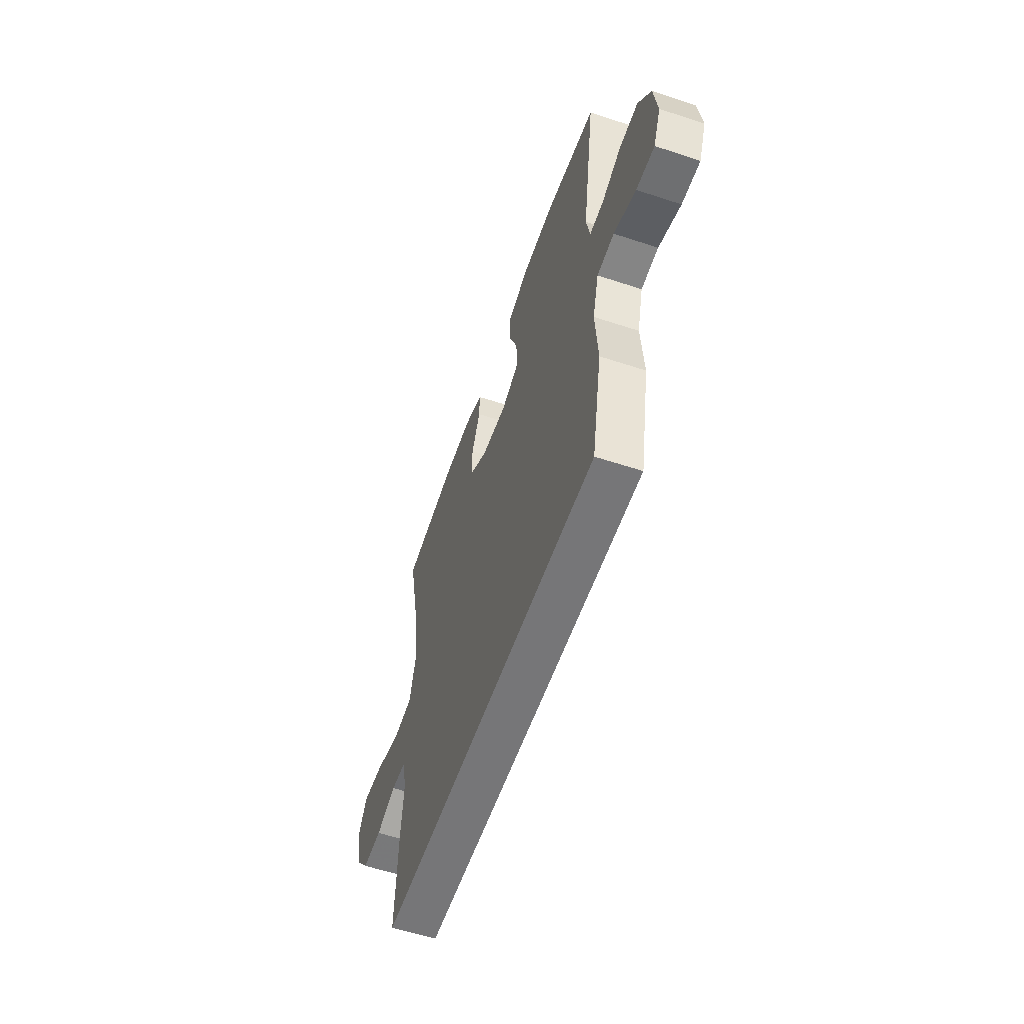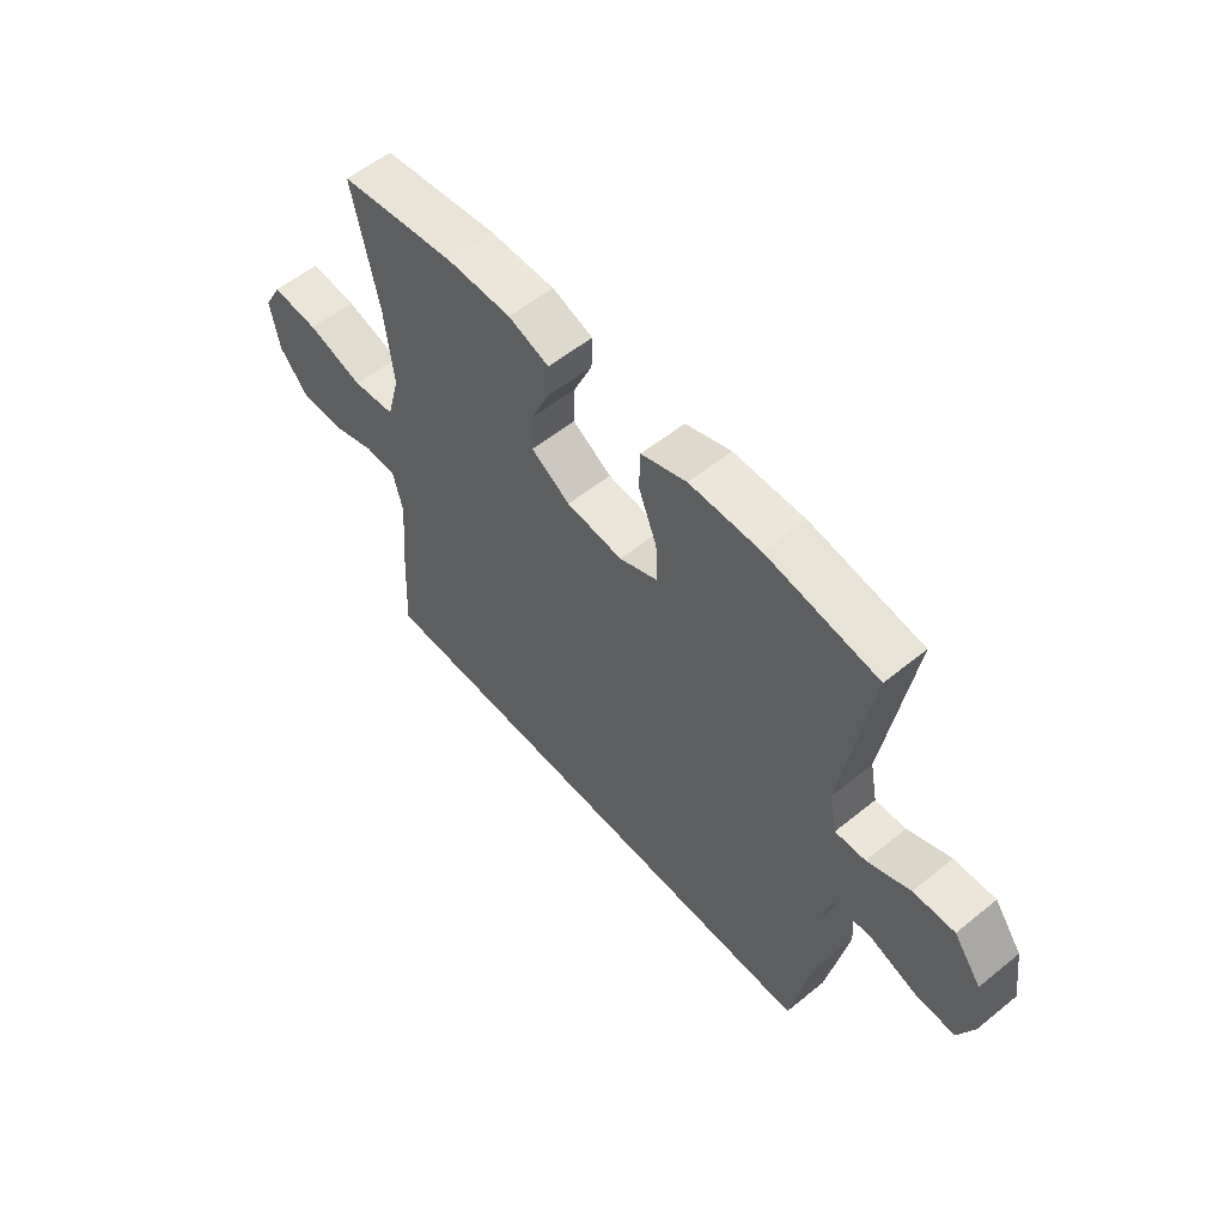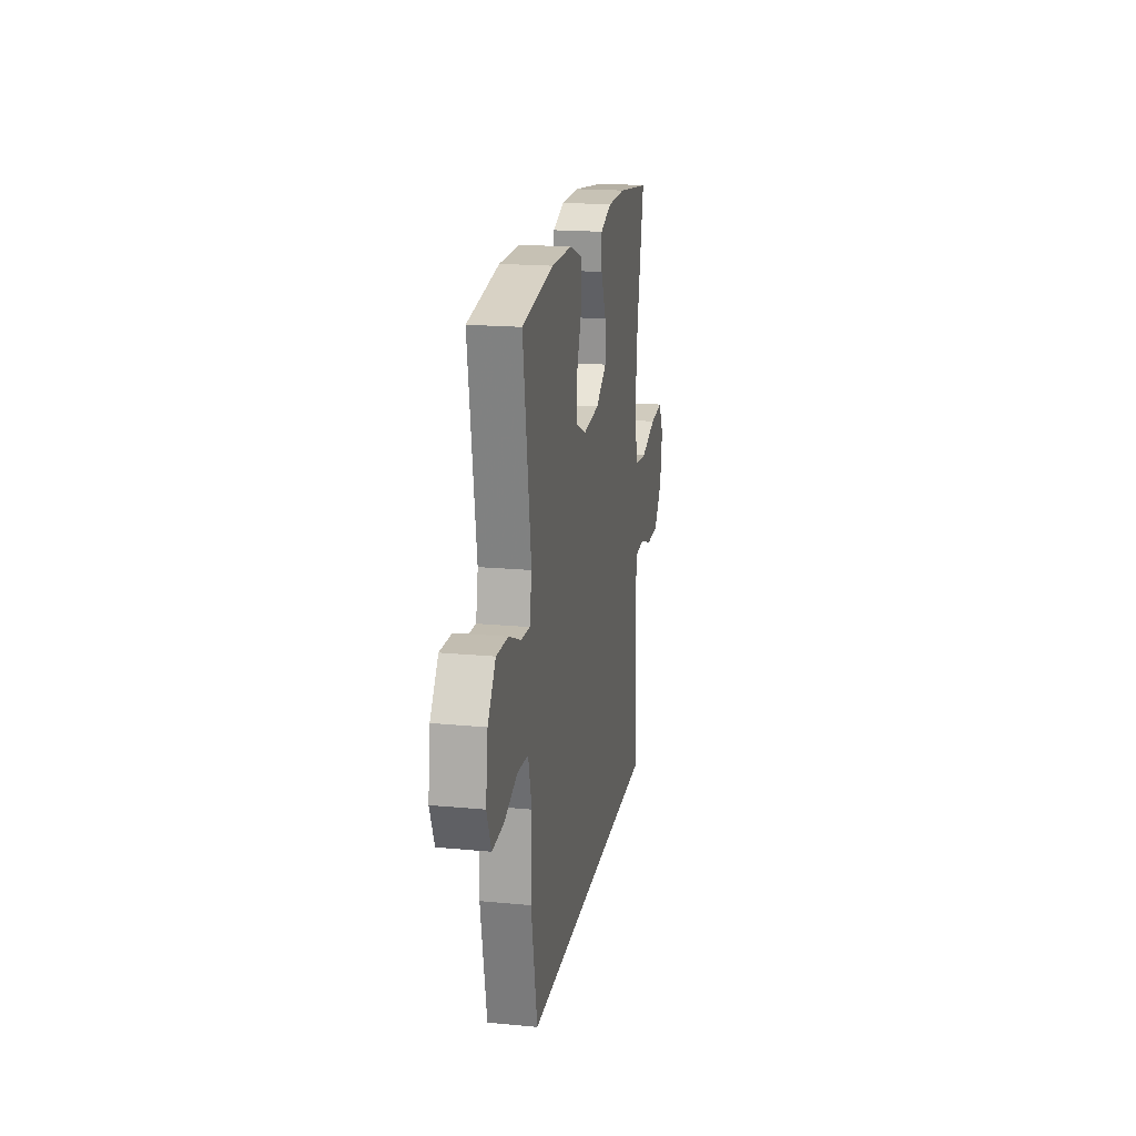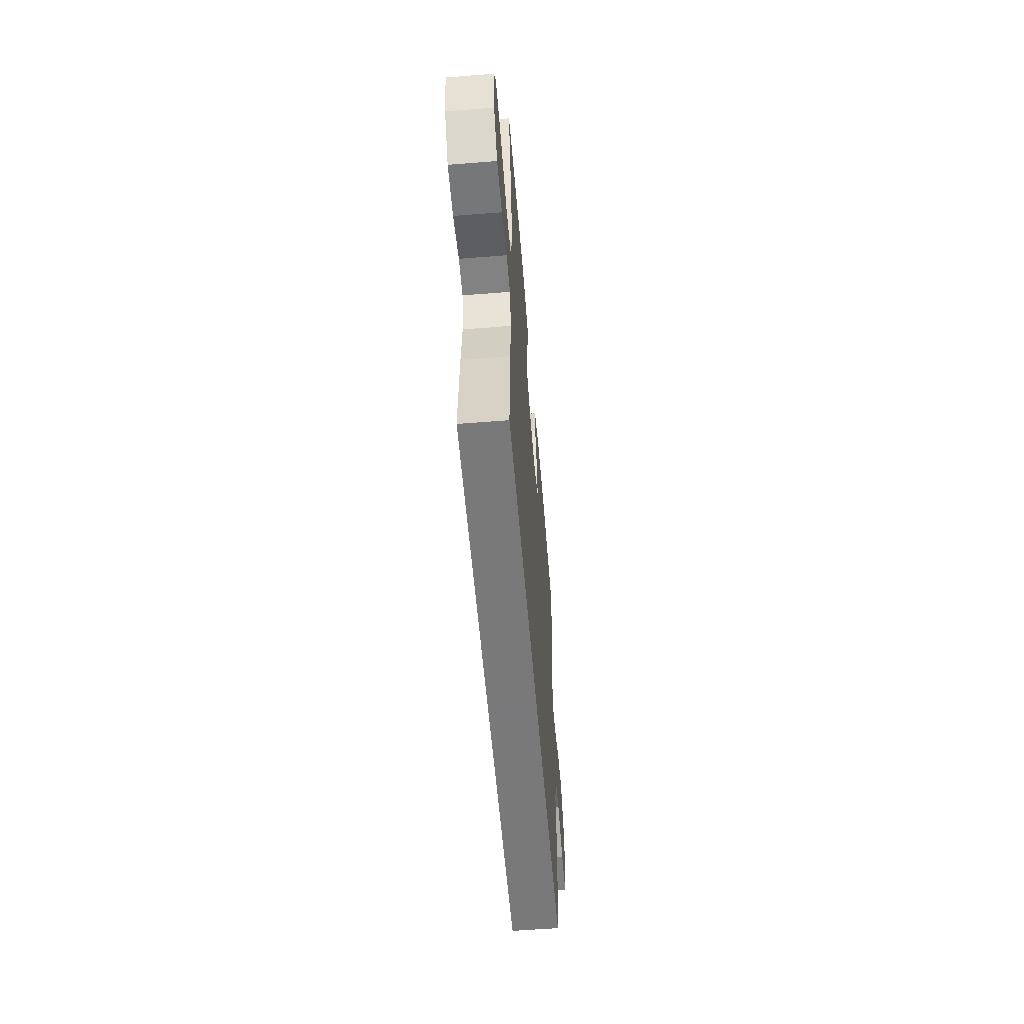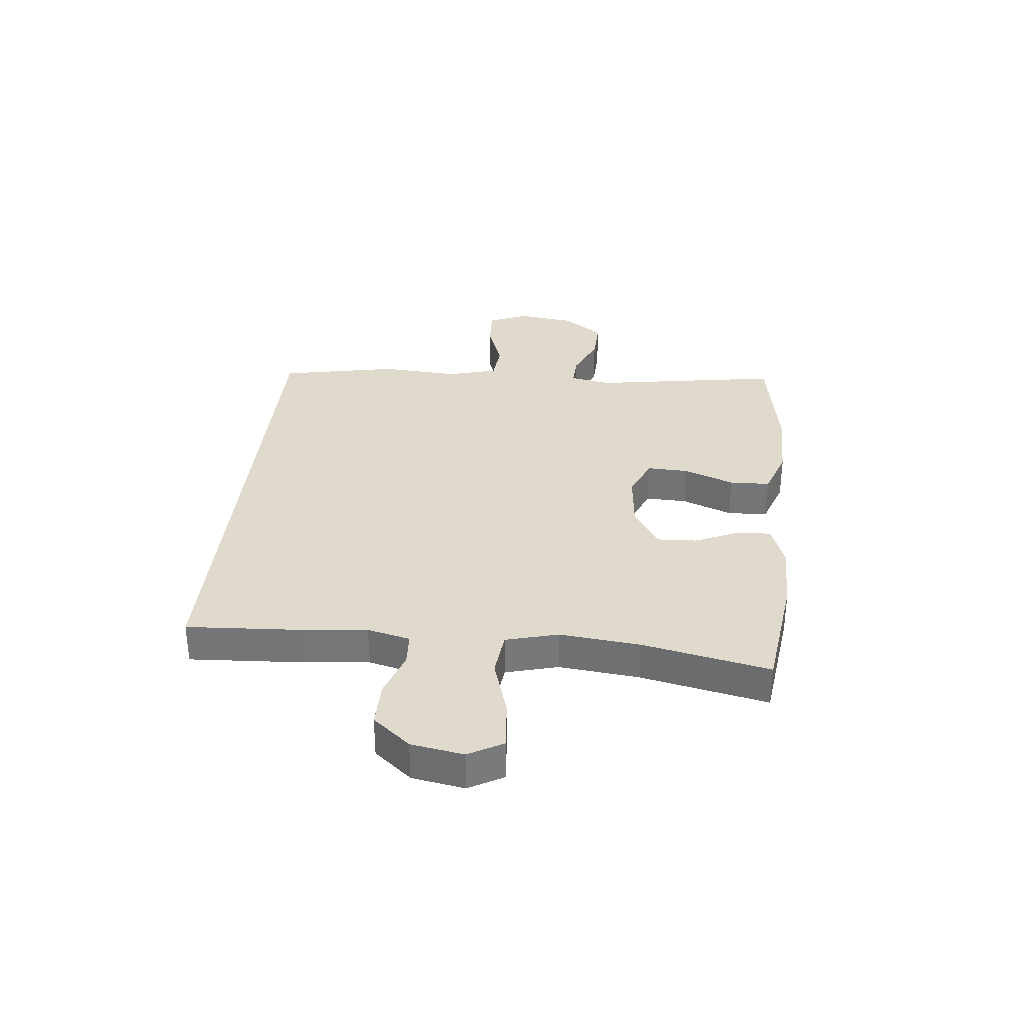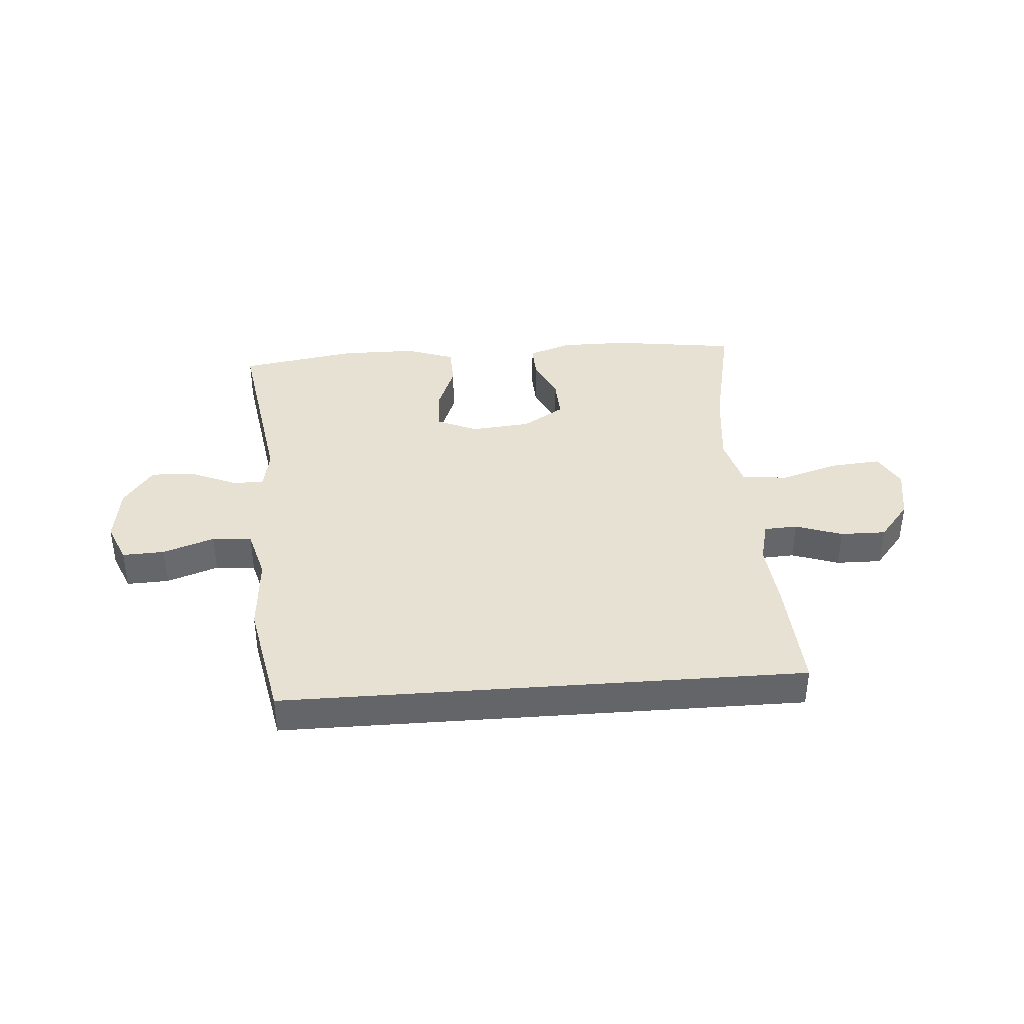
<metadata>
{"format":"obj","ext":"obj","renderer":"f3d","projection":"perspective","resolution":1024,"background":"white","views":[{"elev":-56.9,"azim":71.0,"up":"+Z"},{"elev":56.6,"azim":49.8,"up":"+Z"},{"elev":19.0,"azim":100.1,"up":"+Z"},{"elev":-57.8,"azim":-85.3,"up":"+Z"},{"elev":33.1,"azim":-84.4,"up":"+Y"},{"elev":38.7,"azim":175.7,"up":"+Y"}]}
</metadata>
<code>
v -0.5 0.07 0.5
v -0.285 0.07 0.529
v -0.167 0.07 0.529
v -0.092 0.07 0.503
v -0.094 0.07 0.444
v -0.128 0.07 0.367
v -0.131 0.07 0.297
v -0.059 0.07 0.252
v 0.045 0.07 0.242
v 0.116 0.07 0.273
v 0.113 0.07 0.345
v 0.079 0.07 0.432
v 0.081 0.07 0.502
v 0.165 0.07 0.532
v 0.296 0.07 0.533
v 0.5 0.07 0.5
v 0.449 0.07 0.172
v 0.463 0.07 0.1
v 0.519 0.07 0.103
v 0.598 0.07 0.137
v 0.674 0.07 0.14
v 0.725 0.07 0.07
v 0.739 0.07 -0.03
v 0.71 0.07 -0.099
v 0.637 0.07 -0.096
v 0.548 0.07 -0.065
v 0.479 0.07 -0.071
v 0.455 0.07 -0.159
v 0.465 0.07 -0.294
v 0.425 0.07 -0.5
v -0.479 0.07 -0.5
v -0.468 0.07 -0.301
v -0.457 0.07 -0.187
v -0.475 0.07 -0.113
v -0.533 0.07 -0.11
v -0.614 0.07 -0.138
v -0.693 0.07 -0.139
v -0.747 0.07 -0.074
v -0.763 0.07 0.017
v -0.73 0.07 0.077
v -0.644 0.07 0.07
v -0.541 0.07 0.039
v -0.462 0.07 0.048
v -0.438 0.07 0.139
v -0.453 0.07 0.278
v -0.5 0 0.5
v -0.285 0 0.529
v -0.167 0 0.529
v -0.092 0 0.503
v -0.094 0 0.444
v -0.128 0 0.367
v -0.131 0 0.297
v -0.059 0 0.252
v 0.045 0 0.242
v 0.116 0 0.273
v 0.113 0 0.345
v 0.079 0 0.432
v 0.081 0 0.502
v 0.165 0 0.532
v 0.296 0 0.533
v 0.5 0 0.5
v 0.449 0 0.172
v 0.463 0 0.1
v 0.519 0 0.103
v 0.598 0 0.137
v 0.674 0 0.14
v 0.725 0 0.07
v 0.739 0 -0.03
v 0.71 0 -0.099
v 0.637 0 -0.096
v 0.548 0 -0.065
v 0.479 0 -0.071
v 0.455 0 -0.159
v 0.465 0 -0.294
v 0.425 0 -0.5
v -0.479 0 -0.5
v -0.468 0 -0.301
v -0.457 0 -0.187
v -0.475 0 -0.113
v -0.533 0 -0.11
v -0.614 0 -0.138
v -0.693 0 -0.139
v -0.747 0 -0.074
v -0.763 0 0.017
v -0.73 0 0.077
v -0.644 0 0.07
v -0.541 0 0.039
v -0.462 0 0.048
v -0.438 0 0.139
v -0.453 0 0.278
f 40 41 42
f 39 40 42
f 38 39 42
f 37 38 42
f 36 37 42
f 35 36 42
f 34 35 42 43
f 33 34 43 44
f 31 32 33
f 30 31 33
f 29 30 33
f 28 29 33
f 27 28 33 44
f 24 25 26
f 23 24 26
f 22 23 26
f 21 22 26
f 20 21 26
f 19 20 26
f 18 19 26 27
f 27 44 45
f 18 27 45
f 17 18 45
f 15 16 17
f 14 15 17
f 13 14 17
f 12 13 17
f 11 12 17
f 4 5 6
f 3 4 6
f 2 3 6
f 1 2 6
f 45 1 6
f 45 6 7
f 10 11 17
f 9 10 17
f 8 9 17 45
f 7 8 45
f 87 86 85
f 87 85 84
f 87 84 83
f 87 83 82
f 87 82 81
f 87 81 80
f 88 87 80 79
f 89 88 79 78
f 78 77 76
f 78 76 75
f 78 75 74
f 78 74 73
f 89 78 73 72
f 71 70 69
f 71 69 68
f 71 68 67
f 71 67 66
f 71 66 65
f 71 65 64
f 72 71 64 63
f 90 89 72
f 90 72 63
f 90 63 62
f 62 61 60
f 62 60 59
f 62 59 58
f 62 58 57
f 62 57 56
f 51 50 49
f 51 49 48
f 51 48 47
f 51 47 46
f 51 46 90
f 52 51 90
f 62 56 55
f 62 55 54
f 90 62 54 53
f 90 53 52
f 1 46 47 2
f 2 47 48 3
f 3 48 49 4
f 4 49 50 5
f 5 50 51 6
f 6 51 52 7
f 7 52 53 8
f 8 53 54 9
f 9 54 55 10
f 10 55 56 11
f 11 56 57 12
f 12 57 58 13
f 13 58 59 14
f 14 59 60 15
f 15 60 61 16
f 16 61 62 17
f 17 62 63 18
f 18 63 64 19
f 19 64 65 20
f 20 65 66 21
f 21 66 67 22
f 22 67 68 23
f 23 68 69 24
f 24 69 70 25
f 25 70 71 26
f 26 71 72 27
f 27 72 73 28
f 28 73 74 29
f 29 74 75 30
f 30 75 76 31
f 31 76 77 32
f 32 77 78 33
f 33 78 79 34
f 34 79 80 35
f 35 80 81 36
f 36 81 82 37
f 37 82 83 38
f 38 83 84 39
f 39 84 85 40
f 40 85 86 41
f 41 86 87 42
f 42 87 88 43
f 43 88 89 44
f 44 89 90 45
f 45 90 46 1

</code>
